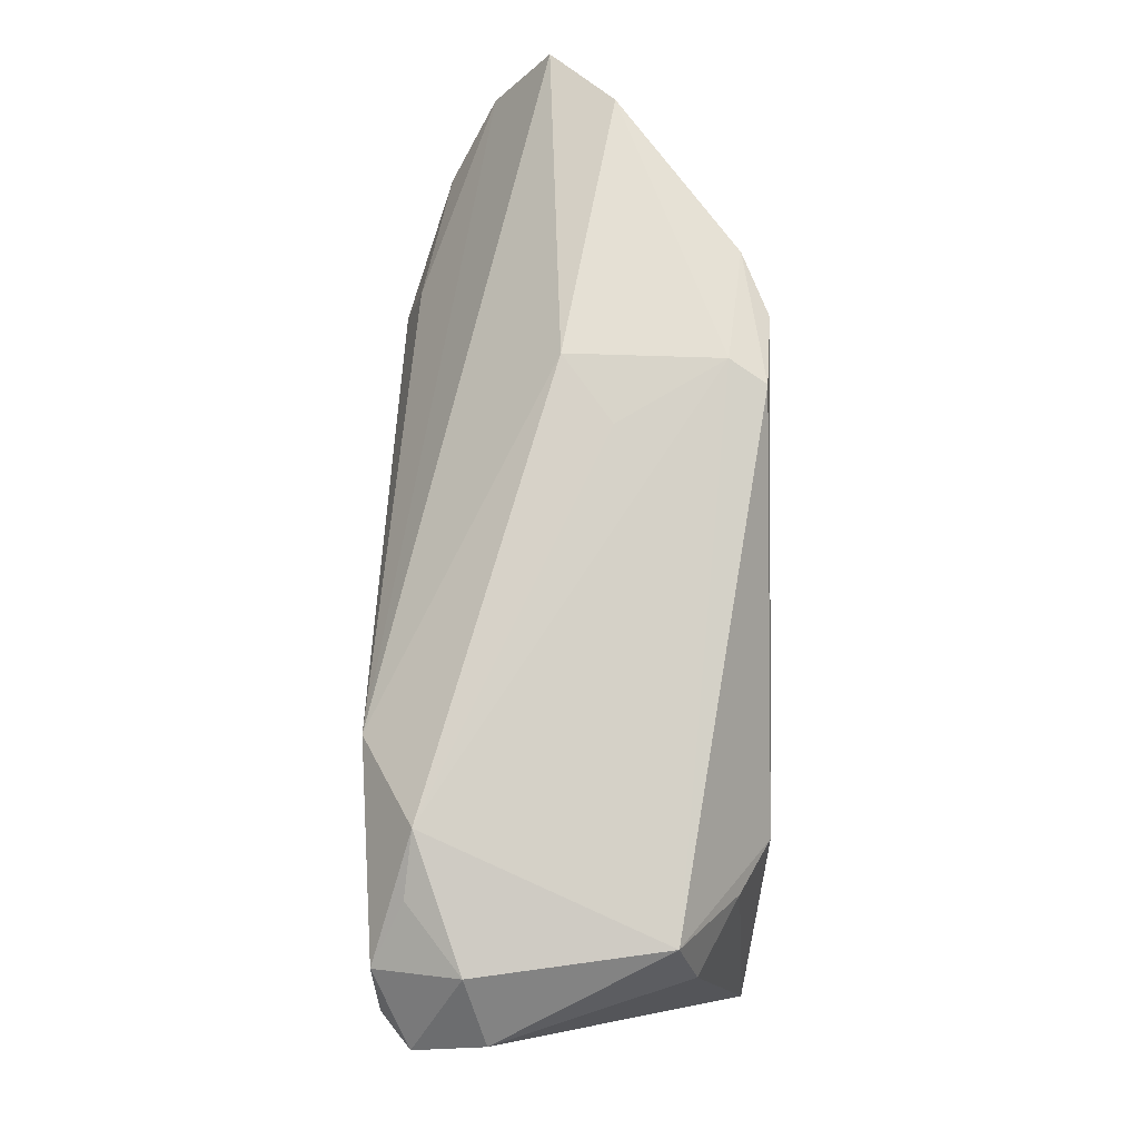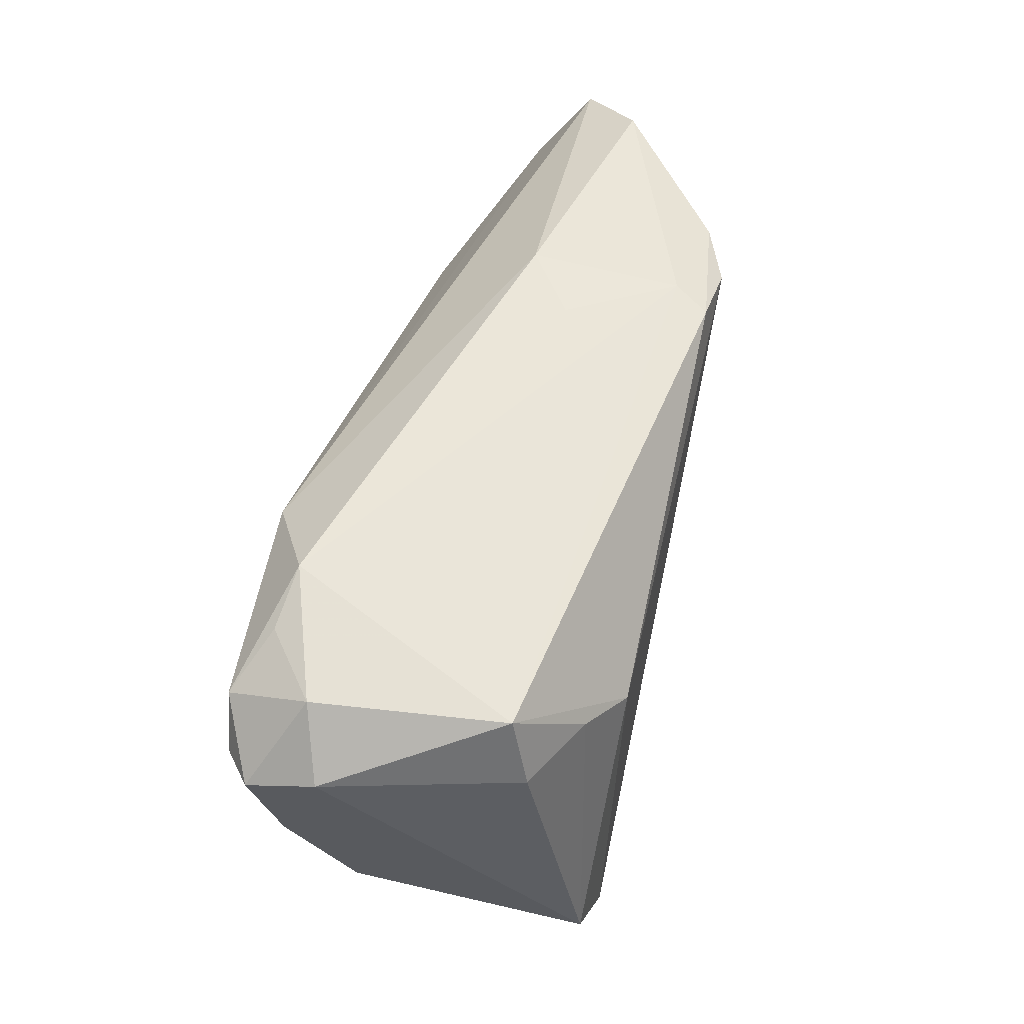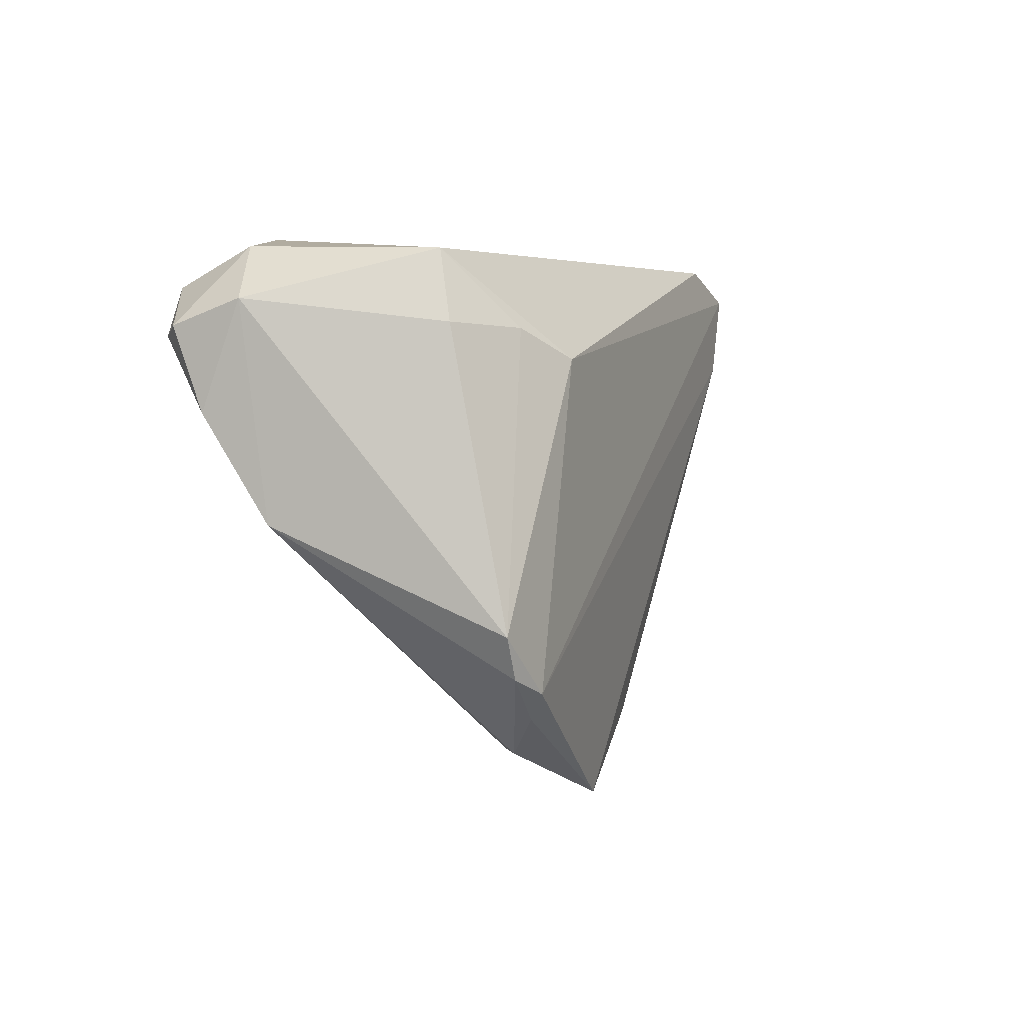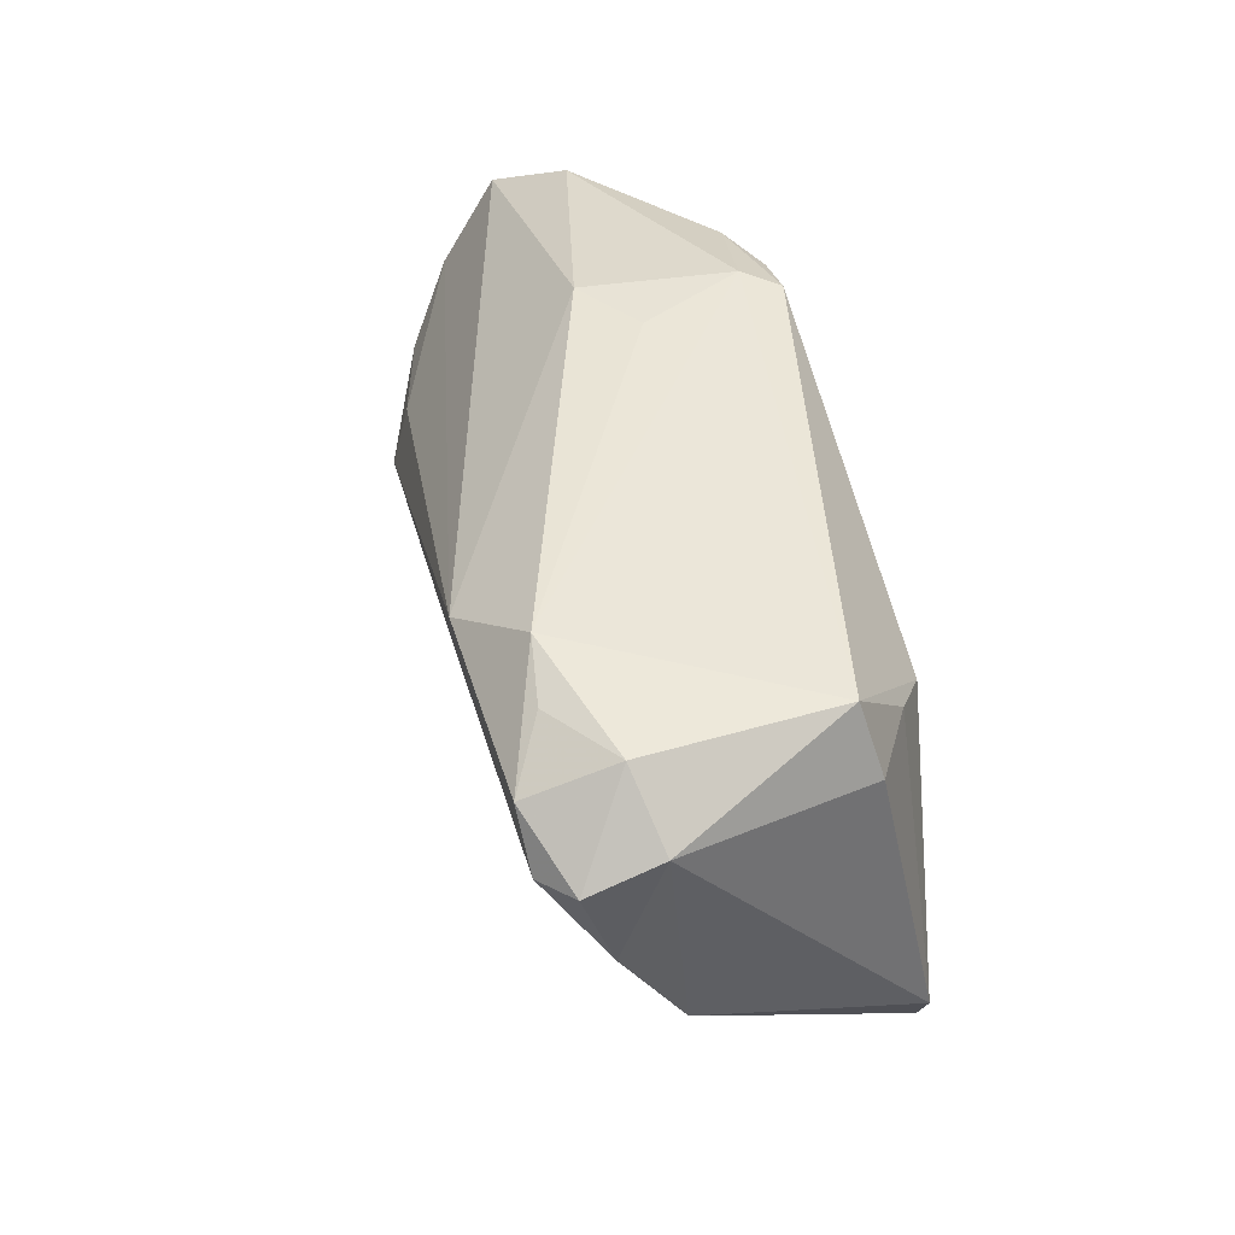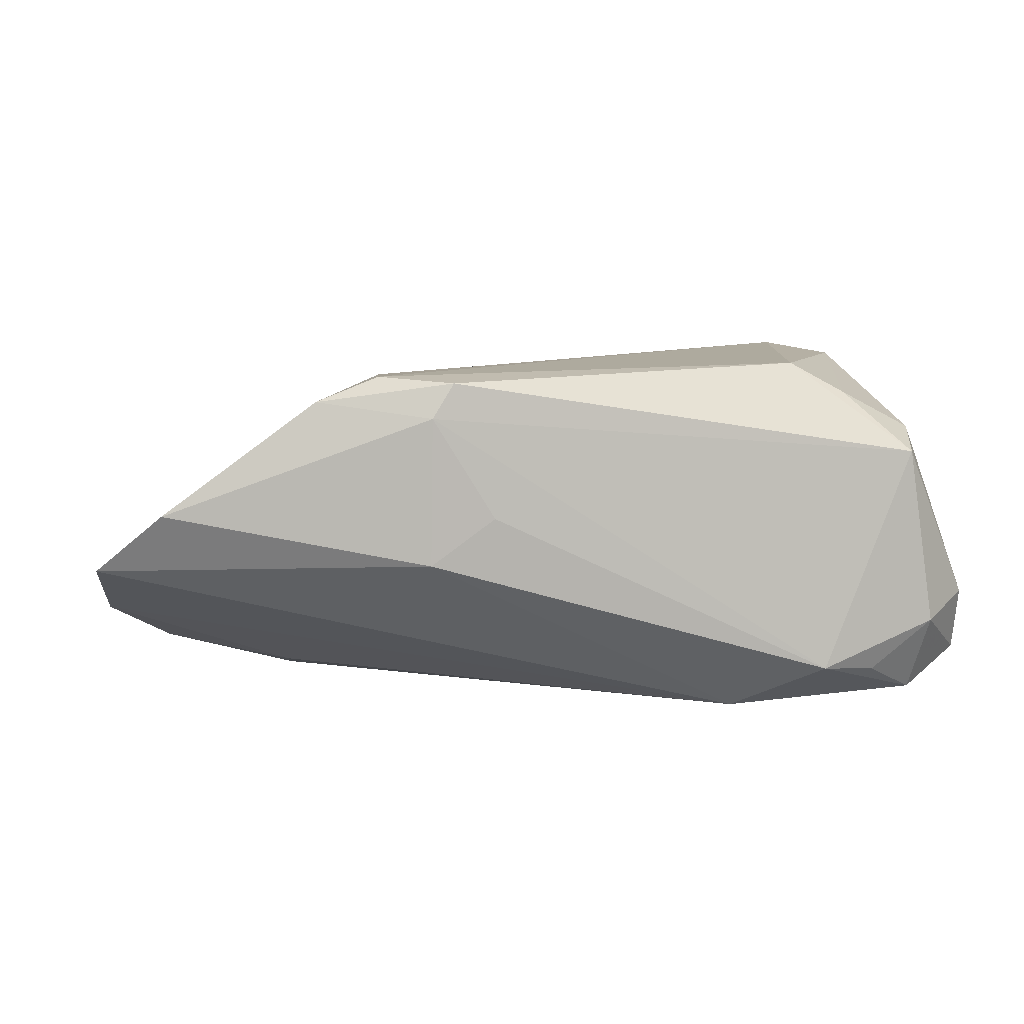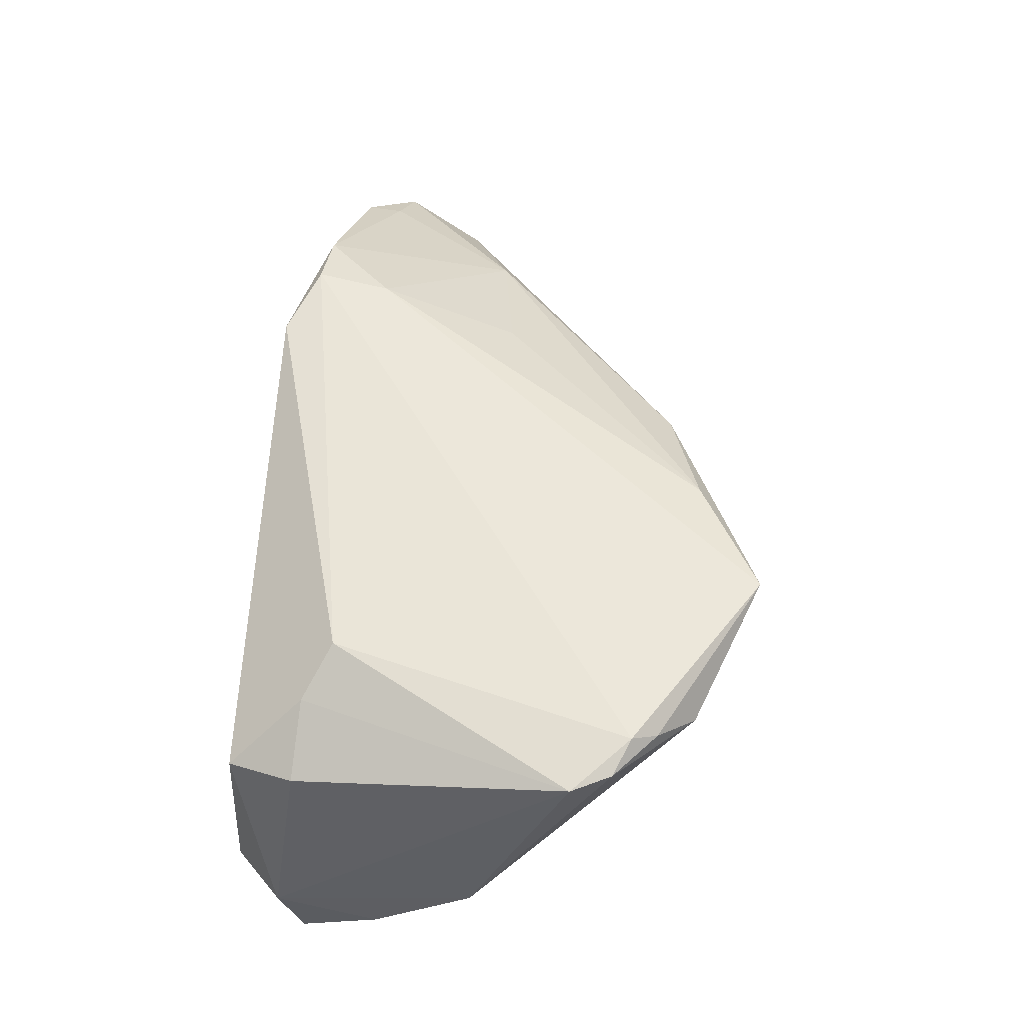
<metadata>
{"format":"obj","ext":"obj","renderer":"f3d","projection":"perspective","resolution":1024,"background":"white","views":[{"elev":77.4,"azim":-89.9,"up":"+Y"},{"elev":55.9,"azim":-76.4,"up":"+Y"},{"elev":1.5,"azim":-66.9,"up":"+Y"},{"elev":43.4,"azim":-103.1,"up":"+Y"},{"elev":9.2,"azim":169.3,"up":"+Z"},{"elev":58.8,"azim":-84.0,"up":"+Z"}]}
</metadata>
<code>
v 0.02028 -0.03088 0.007597
v 0.003743 -0.03537 0.01627
v -0.02773 0.01113 0.02117
v -0.04112 0.02378 0.009862
v -0.04374 0.01492 0.01229
v 0.03341 -0.01957 -0.01669
v -0.03548 -0.03184 0.01905
v 0.03092 0.01228 0.0206
v -0.04968 -0.008741 -0.008411
v 0.04207 -0.007717 -0.02343
v 0.02058 -0.02324 -0.01664
v -0.04465 -0.02133 0.01991
v 0.04026 0.02172 0.01797
v 0.01223 -0.03367 -0.001973
v -0.01122 -0.04415 0.01771
v 0.02562 0.02651 0.01598
v -0.04197 -0.02648 0.01977
v 0.05782 -0.006564 -0.01446
v -0.03439 0.01461 0.01726
v -0.01695 0.02015 -0.02563
v -0.02826 0.02718 -0.01934
v 0.04282 -0.0002025 -0.02121
v 0.06157 0.01541 0.001479
v -0.0372 -0.02853 0.02117
v -0.04746 0.01386 -0.02345
v 0.05955 -0.003336 -0.01759
v 0.02942 -0.006357 0.01437
v 0.0486 -0.003352 0.00469
v -0.05183 0.01482 -0.01992
v -0.03086 -0.0367 0.01487
v 0.06763 0.003654 -0.01183
v -0.05147 0.01781 -0.01121
v -0.02175 -0.03755 0.009879
v -0.01098 0.0134 -0.02514
v -0.05138 0.004426 -0.01626
v -0.04304 0.02005 -0.02418
v -0.03592 0.0246 -0.02029
v 0.06905 0.01427 -0.004772
v 0.01149 -0.03559 0.007144
v 0.03211 0.02213 0.02117
v 0.0227 0.02576 0.02047
v 0.01758 0.02718 0.002788
v 0.02601 0.02705 -0.003243
v 0.06038 0.02001 0.003218
v -0.04439 0.02459 -0.01374
f 11 33 9
f 3 12 24
f 24 40 3
f 9 12 32
f 24 12 17
f 17 12 9
f 33 11 14
f 6 11 10
f 10 26 6
f 6 26 18
f 6 14 11
f 9 32 35
f 10 11 25
f 25 11 9
f 9 35 25
f 9 33 30
f 30 17 9
f 15 30 33
f 15 14 39
f 33 14 15
f 23 28 38
f 8 15 2
f 8 40 24
f 24 15 8
f 38 28 31
f 18 26 31
f 4 32 5
f 5 32 12
f 20 25 36
f 38 31 20
f 20 43 38
f 38 43 44
f 44 23 38
f 4 3 41
f 41 3 40
f 45 32 4
f 29 35 32
f 29 25 35
f 36 25 29
f 29 45 36
f 32 45 29
f 24 17 7
f 17 30 7
f 7 15 24
f 30 15 7
f 2 28 27
f 27 8 2
f 28 8 27
f 1 31 28
f 1 28 2
f 18 31 1
f 1 15 39
f 2 15 1
f 39 14 1
f 1 6 18
f 14 6 1
f 12 3 19
f 19 5 12
f 19 3 4
f 4 5 19
f 22 26 10
f 10 20 22
f 22 31 26
f 22 20 31
f 10 25 34
f 34 20 10
f 25 20 34
f 13 41 40
f 40 8 13
f 23 44 13
f 28 23 13
f 13 8 28
f 43 20 21
f 21 42 43
f 21 20 36
f 21 45 4
f 43 42 16
f 16 44 43
f 42 21 16
f 16 13 44
f 41 13 16
f 4 41 16
f 16 21 4
f 36 45 37
f 37 21 36
f 45 21 37

</code>
